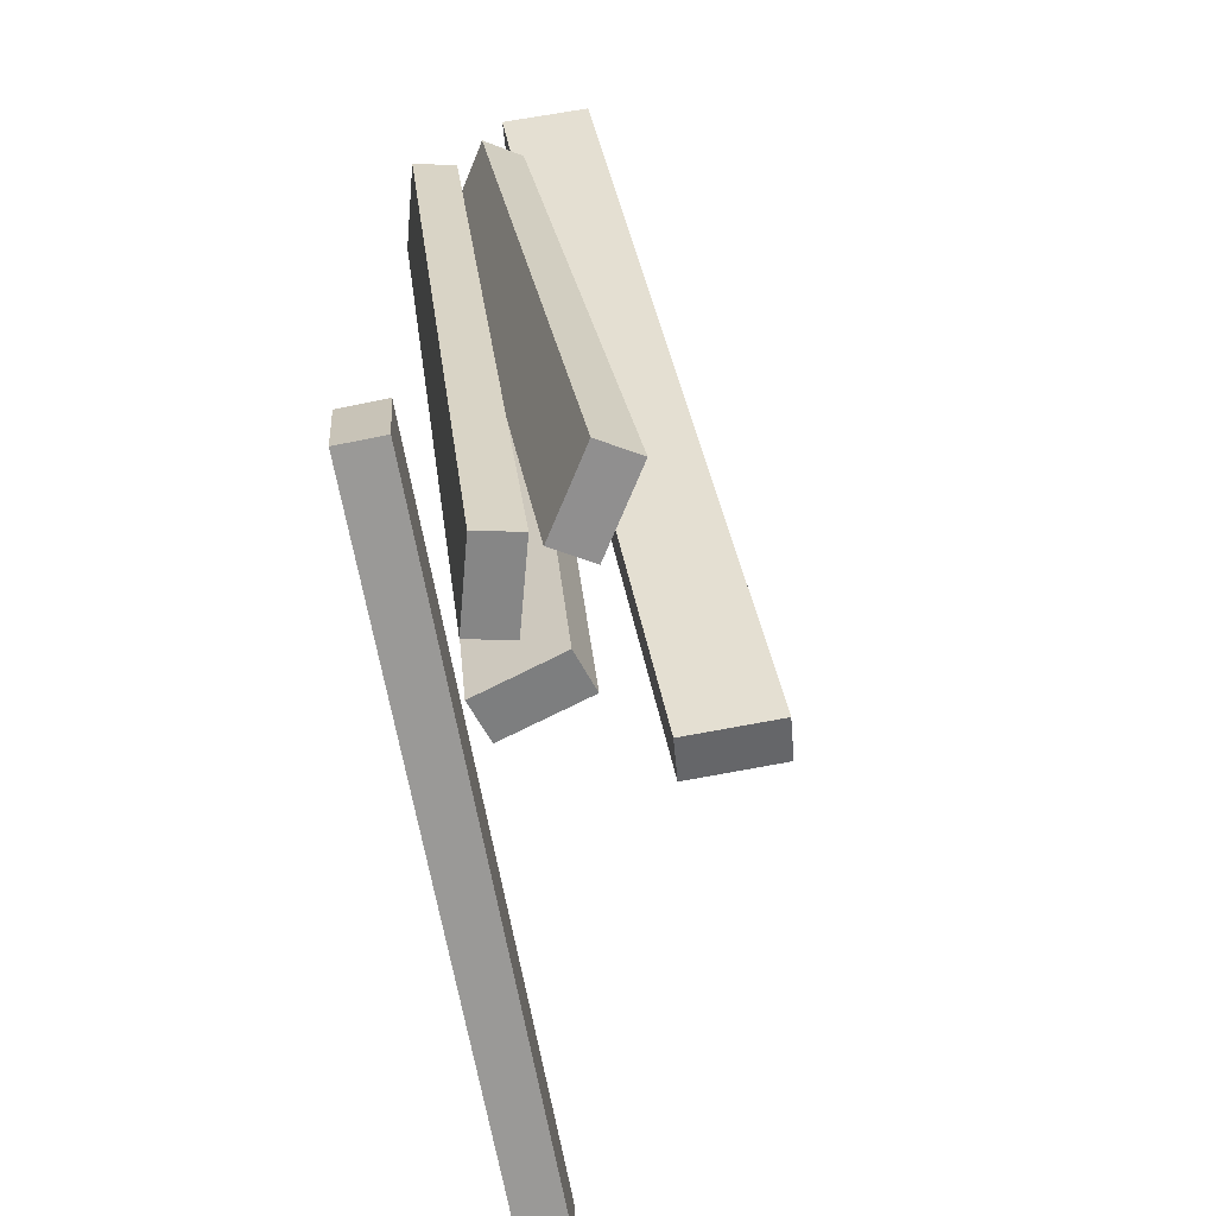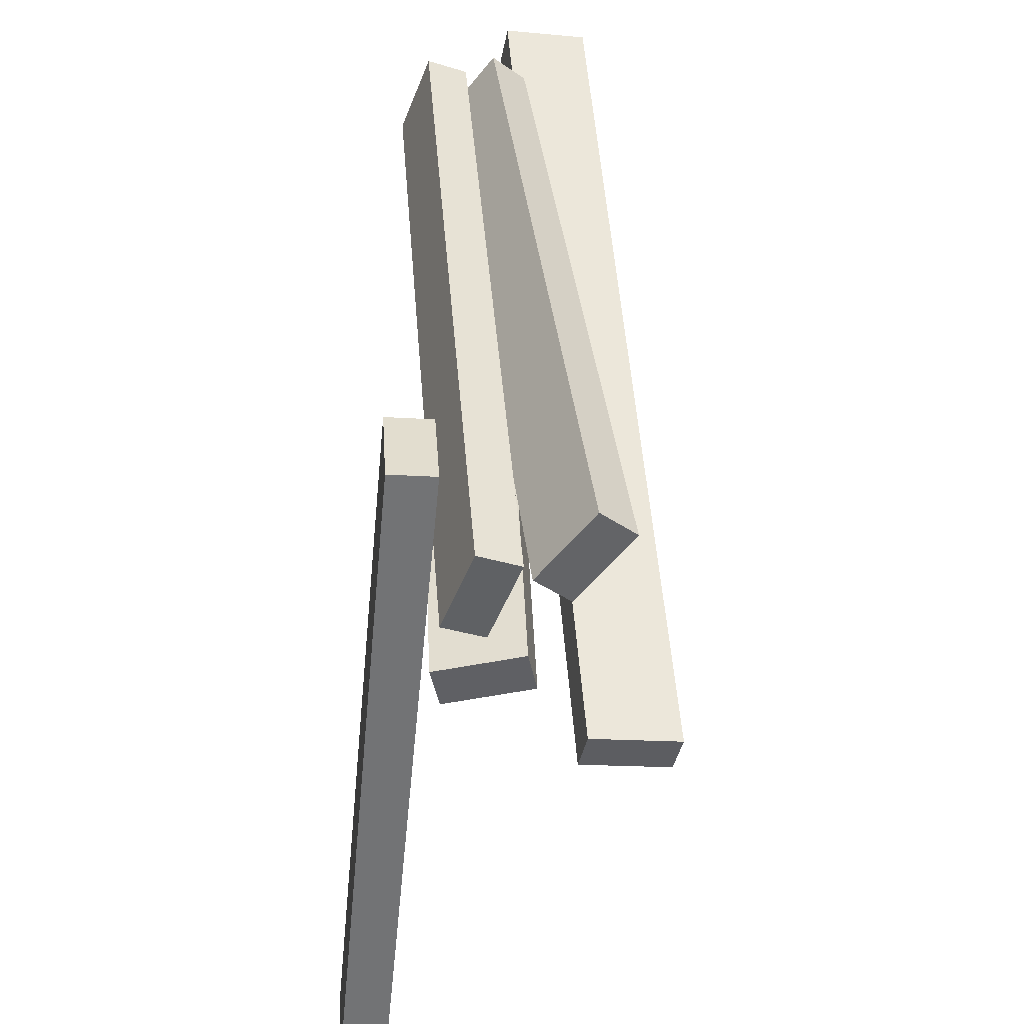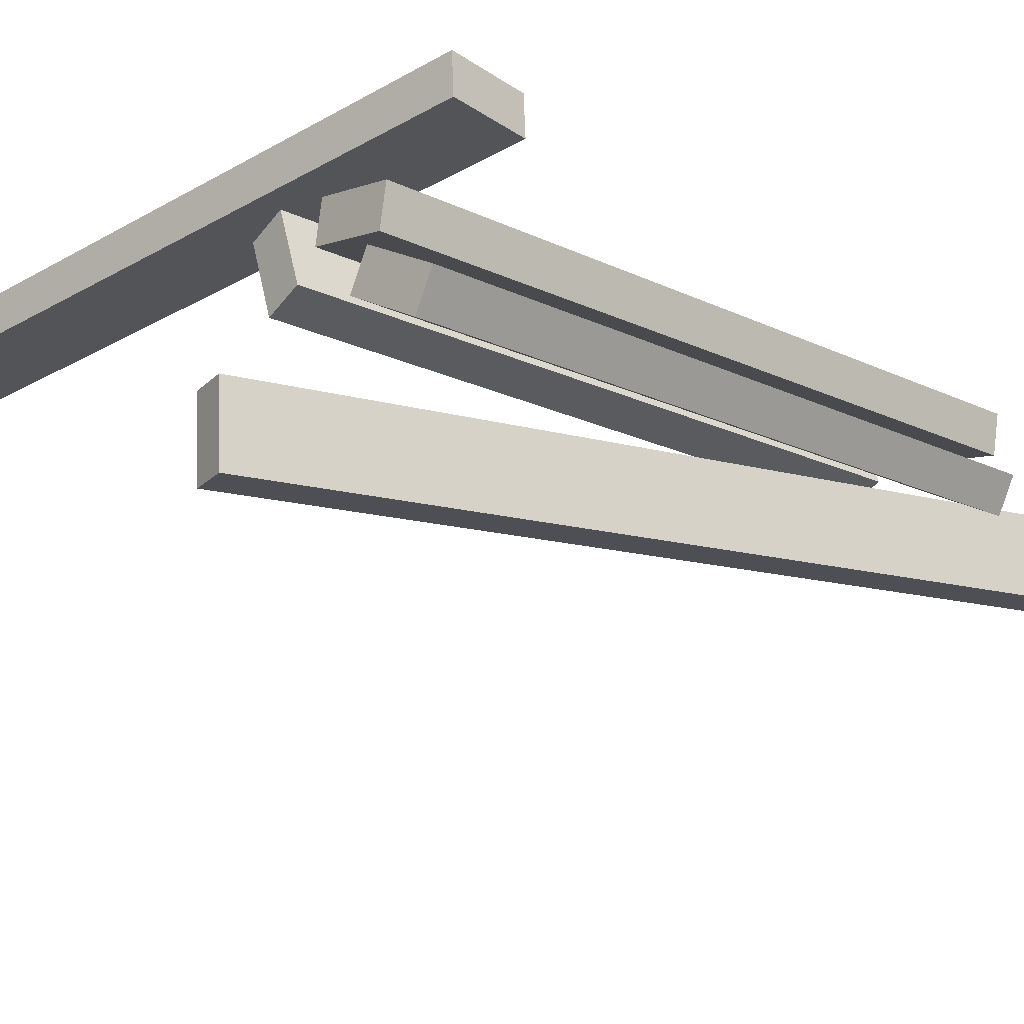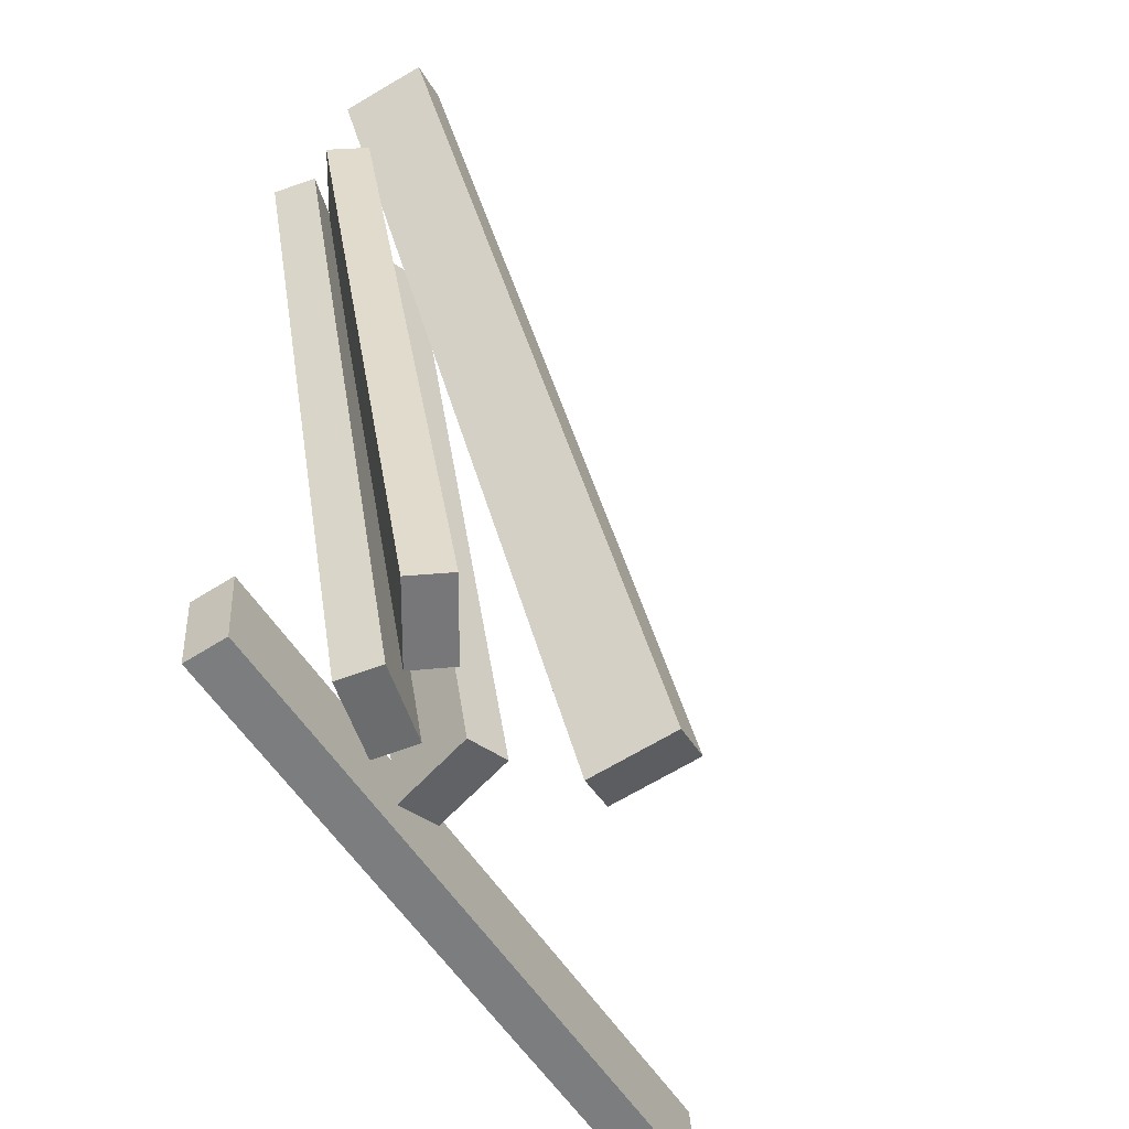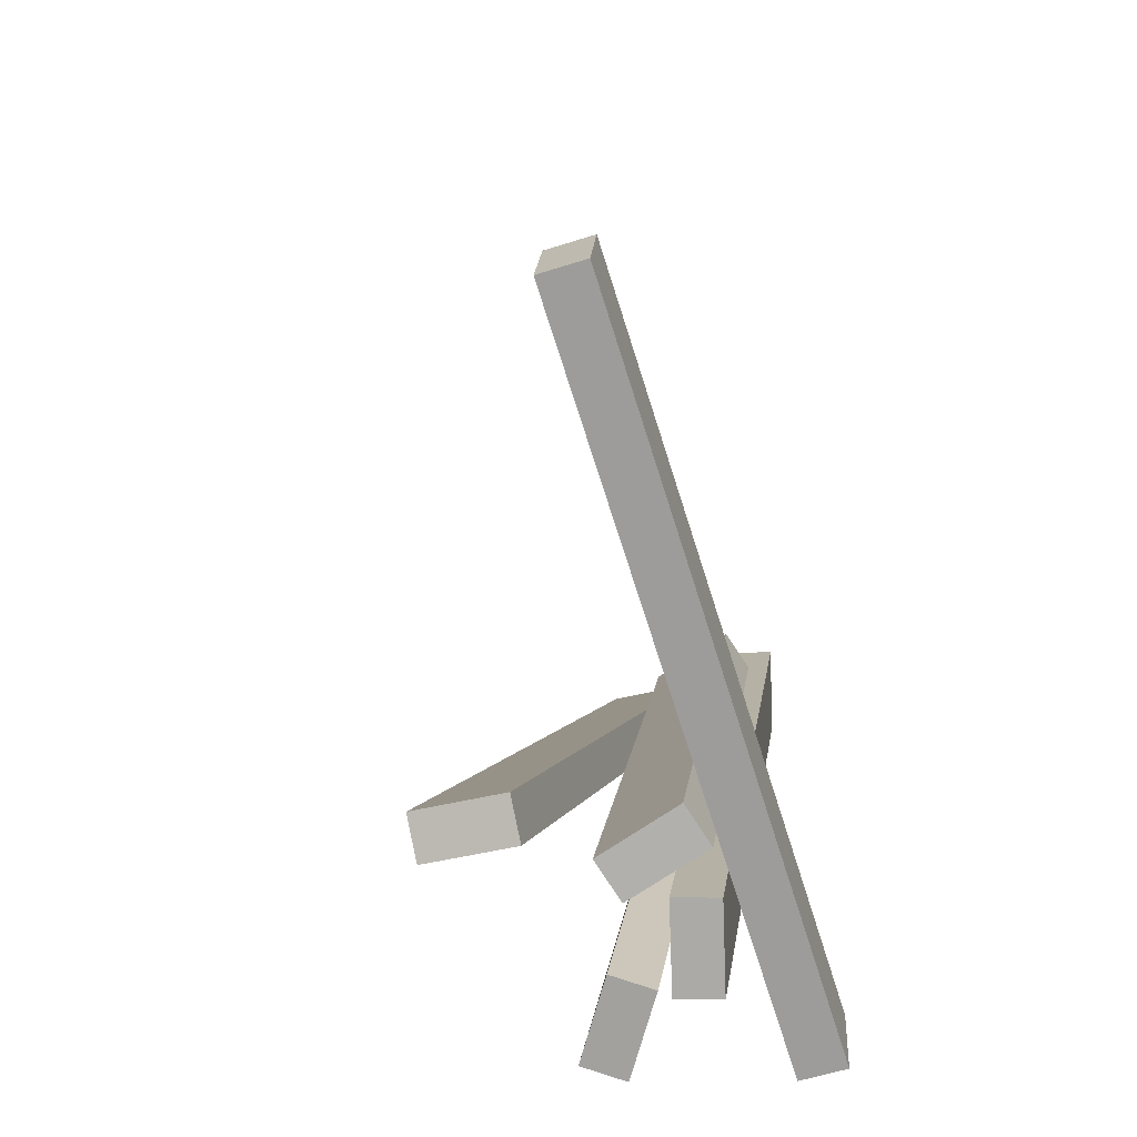
<metadata>
{"format":"obj","ext":"obj","renderer":"f3d","projection":"perspective","resolution":1024,"background":"white","views":[{"elev":-68.5,"azim":101.0,"up":"+Y"},{"elev":-56.4,"azim":85.0,"up":"+Y"},{"elev":-26.2,"azim":40.6,"up":"+Z"},{"elev":-57.1,"azim":122.7,"up":"+Y"},{"elev":-71.5,"azim":-71.8,"up":"+Y"}]}
</metadata>
<code>
o NW_MISC_BOARDS_02A
v 0.727 0.9706 0.2256
v 0.4243 -1.193 0.03088
v 0.9879 0.9297 0.2744
v 0.2825 -1.193 -0.1019
v 0.7431 0.6733 0.04336
v 0.3281 -1.217 0.1616
v -1.008 -1.012 0.2086
v 0.9145 -1.276 0.2962
v -1.009 -1.259 0.3124
v 0.6852 -1.234 0.07962
v 0.5559 -1.206 -0.1578
v 0.7441 0.962 0.1134
v 1.01 0.9431 0.08006
v 0.9166 -1.036 0.3122
v 0.1665 -1.213 -0.4707
v 0.8739 1.263 -0.1898
v 0.1804 -1.244 -0.233
v 0.6755 0.672 0.2738
v 0.8878 1.232 0.04796
v 0.7563 -1.207 -0.2902
v 0.6299 0.6961 0.01032
v 0.9564 0.9445 0.1594
v 0.3956 -1.215 -0.06887
v 0.06673 -1.207 -0.2215
v 0.9445 0.9612 -0.01902
v 0.6213 -1.224 -0.05873
v 0.8217 -1.225 -0.1911
v 0.9876 1.226 -0.2013
v 0.2149 -1.194 0.1286
v 0.9157 -1.028 0.1924
v 0.9135 -1.268 0.1764
v -1.007 -1.02 0.3284
v 0.7585 0.9559 0.3406
v 0.4558 -1.207 0.1458
v 0.05283 -1.176 -0.4593
v 0.5624 0.6948 0.2408
v 0.6537 -1.219 -0.03531
v -1.01 -1.251 0.1926
v 0.8095 0.9439 0.2124
v 1.001 1.195 0.0365
v 0.3265 -0.3632 -0.3694
v 0.9471 0.2204 -0.01034
v 0.8818 0.2385 -0.1094
v 0.3307 -0.5644 0.166
v 0.6261 0.2495 0.1607
v 0.8844 -0.5024 -0.1007
v 0.5114 -0.586 -0.03146
v 0.3983 -0.5631 -0.06449
v 0.7861 -0.5126 0.1445
v 0.887 0.2086 0.2094
v -0.3658 -1.025 0.323
v 0.2744 -1.023 0.1978
v 0.6002 0.45 -0.2796
v 0.4402 -0.4003 -0.3809
v 0.7139 0.4128 -0.2911
v 0.7278 0.382 -0.05331
v -0.3689 -1.257 0.1872
v 0.4466 0.06519 0.2034
v 0.6273 0.04368 0.005947
v 0.5597 0.04251 0.2364
v 0.5252 -0.4717 0.09579
v 0.819 -0.4842 -0.1998
v 0.6141 0.4189 -0.04186
v 0.5141 0.06656 -0.02708
v 0.3404 -0.3943 -0.1317
v 0.4541 -0.4311 -0.1431
v 0.2724 -1.262 0.1818
v 0.6186 -0.4835 -0.06743
v 0.6814 0.2393 0.02297
v 0.7468 0.2213 0.1221
v 0.684 -0.5014 0.03167
v 0.4439 -0.5871 0.199
v 0.7546 -0.4977 0.0296
v 0.8555 0.2234 0.09451
v 0.5567 -0.4863 0.2107
v 0.6576 0.2348 0.2756
v -0.3668 -1.017 0.2032
v 0.2755 -1.031 0.3176
v 0.2732 -1.27 0.3016
v -0.368 -1.265 0.307
f 18 5 21
f 33 3 22
f 29 4 23
f 15 17 24
f 39 13 25
f 27 26 11
f 11 20 27
f 40 28 16
f 23 6 29
f 31 30 14
f 14 8 31
f 9 32 7
f 22 1 33
f 10 34 2
f 24 35 15
f 21 36 18
f 2 37 10
f 7 38 9
f 25 12 39
f 16 19 40
f 75 49 50
f 45 74 73
f 72 6 23
f 48 44 58
f 51 32 9
f 57 77 52
f 75 34 10
f 37 2 61
f 39 70 42
f 69 43 62
f 78 79 8
f 52 67 57
f 17 15 54
f 65 41 35
f 72 47 59
f 58 64 48
f 41 65 63
f 28 40 56
f 20 11 68
f 26 27 46
f 64 59 47
f 74 50 49
f 47 48 64
f 56 63 65
f 46 62 43
f 71 68 11
f 62 46 27
f 41 54 15
f 29 6 72
f 78 52 77
f 31 8 79
f 7 32 51
f 75 61 2
f 2 34 75
f 15 35 41
f 60 58 44
f 49 73 74
f 80 57 67
f 69 70 39
f 63 56 40
f 63 53 41
f 54 41 53
f 42 13 39
f 25 13 42
f 12 25 43
f 42 43 25
f 4 29 44
f 72 44 29
f 33 1 45
f 74 45 1
f 71 46 42
f 43 42 46
f 23 47 72
f 48 47 23
f 44 48 4
f 23 4 48
f 10 49 75
f 73 49 10
f 22 3 50
f 76 50 3
f 52 78 14
f 8 14 78
f 14 30 52
f 67 52 30
f 16 53 63
f 55 53 16
f 53 55 54
f 66 54 55
f 56 55 28
f 16 28 55
f 65 66 56
f 55 56 66
f 77 57 38
f 9 38 57
f 18 36 58
f 64 58 36
f 21 5 59
f 60 59 5
f 5 18 60
f 58 60 18
f 76 45 61
f 73 61 45
f 27 20 62
f 68 62 20
f 63 19 16
f 40 19 63
f 59 64 21
f 36 21 64
f 35 24 65
f 66 65 24
f 24 17 66
f 54 66 17
f 79 67 31
f 30 31 67
f 70 69 68
f 62 68 69
f 43 69 12
f 39 12 69
f 46 71 26
f 11 26 71
f 42 70 71
f 68 71 70
f 59 60 72
f 44 72 60
f 61 73 37
f 10 37 73
f 50 74 22
f 1 22 74
f 45 76 33
f 3 33 76
f 50 76 75
f 61 75 76
f 38 7 77
f 51 77 7
f 79 78 51
f 77 51 78
f 51 80 79
f 67 79 80
f 9 80 51
f 57 80 9

</code>
